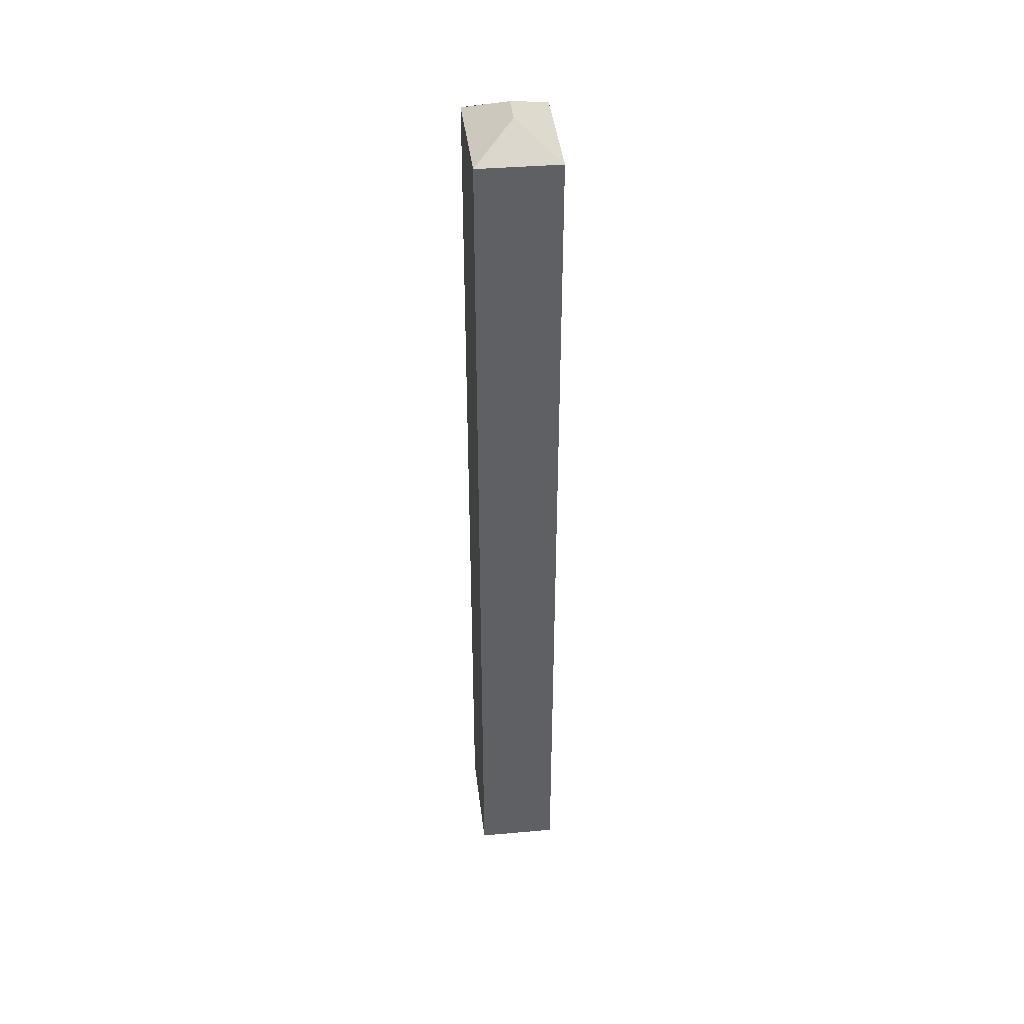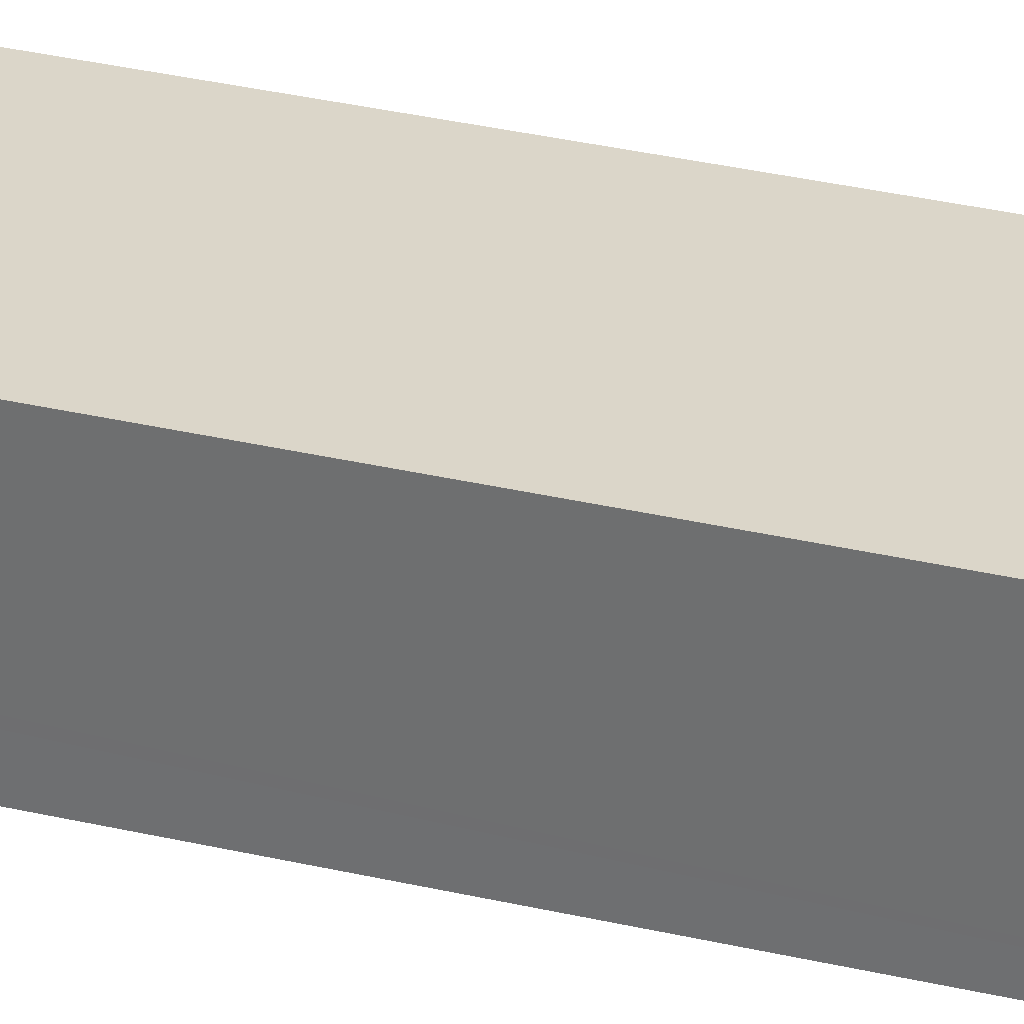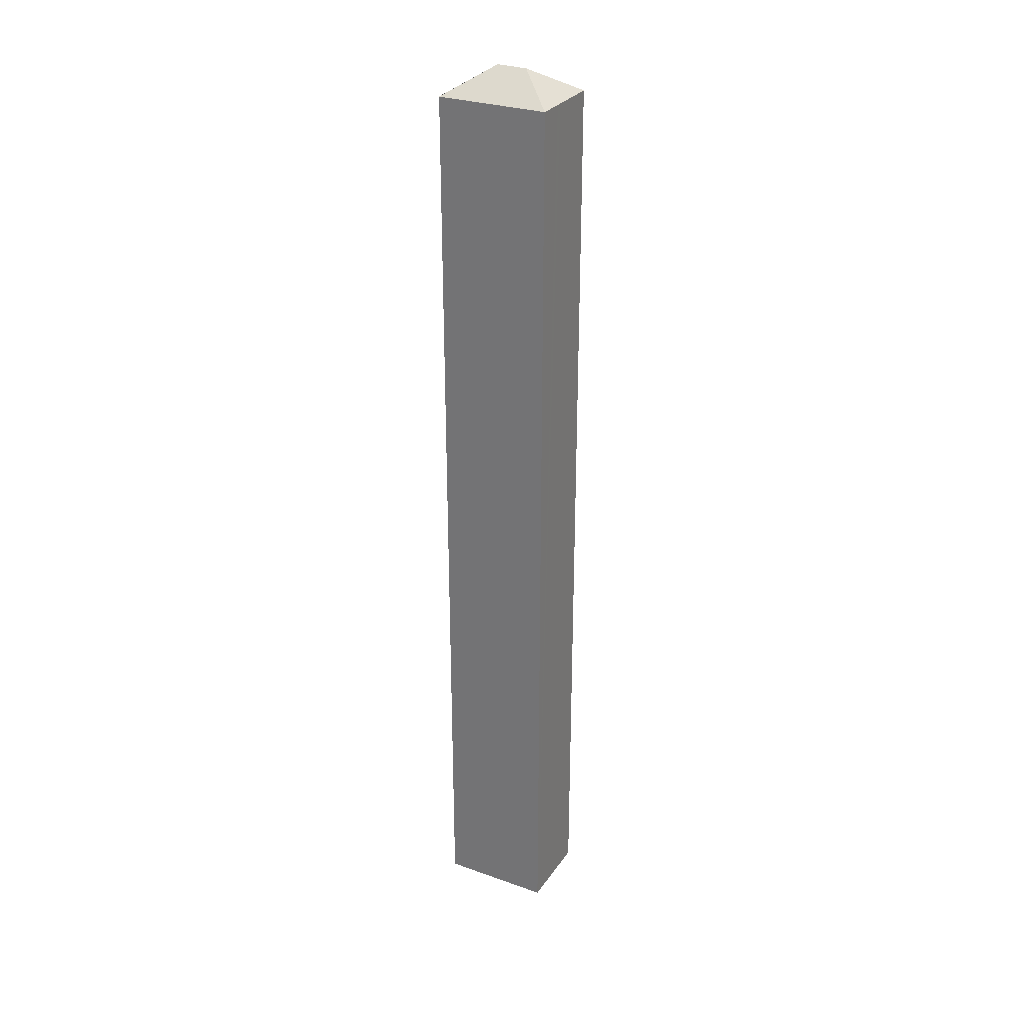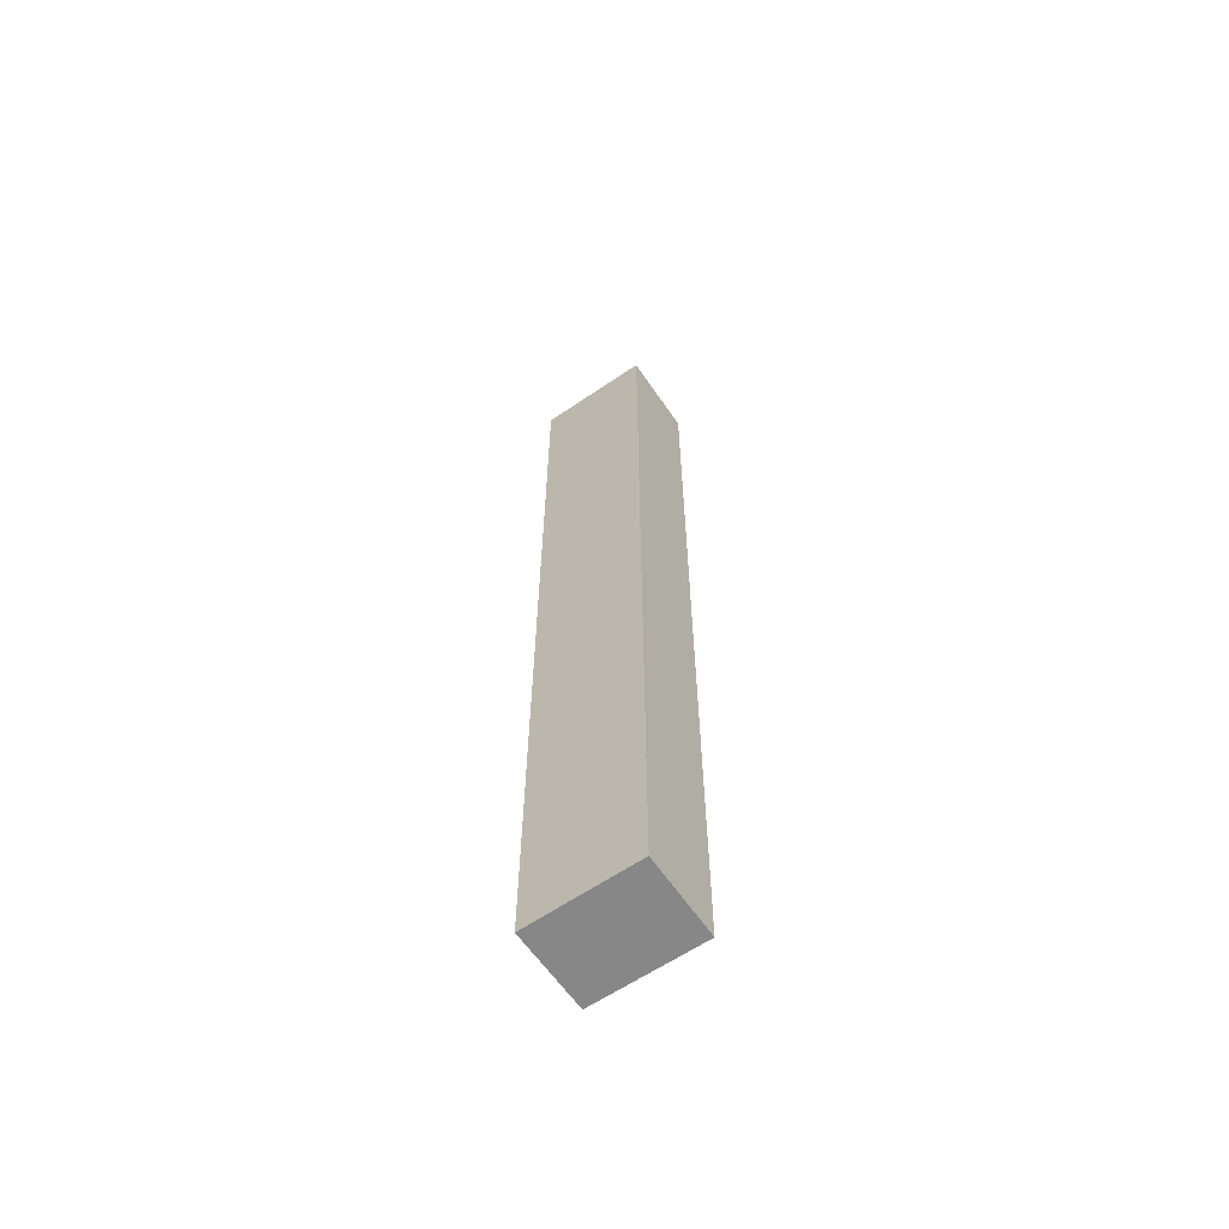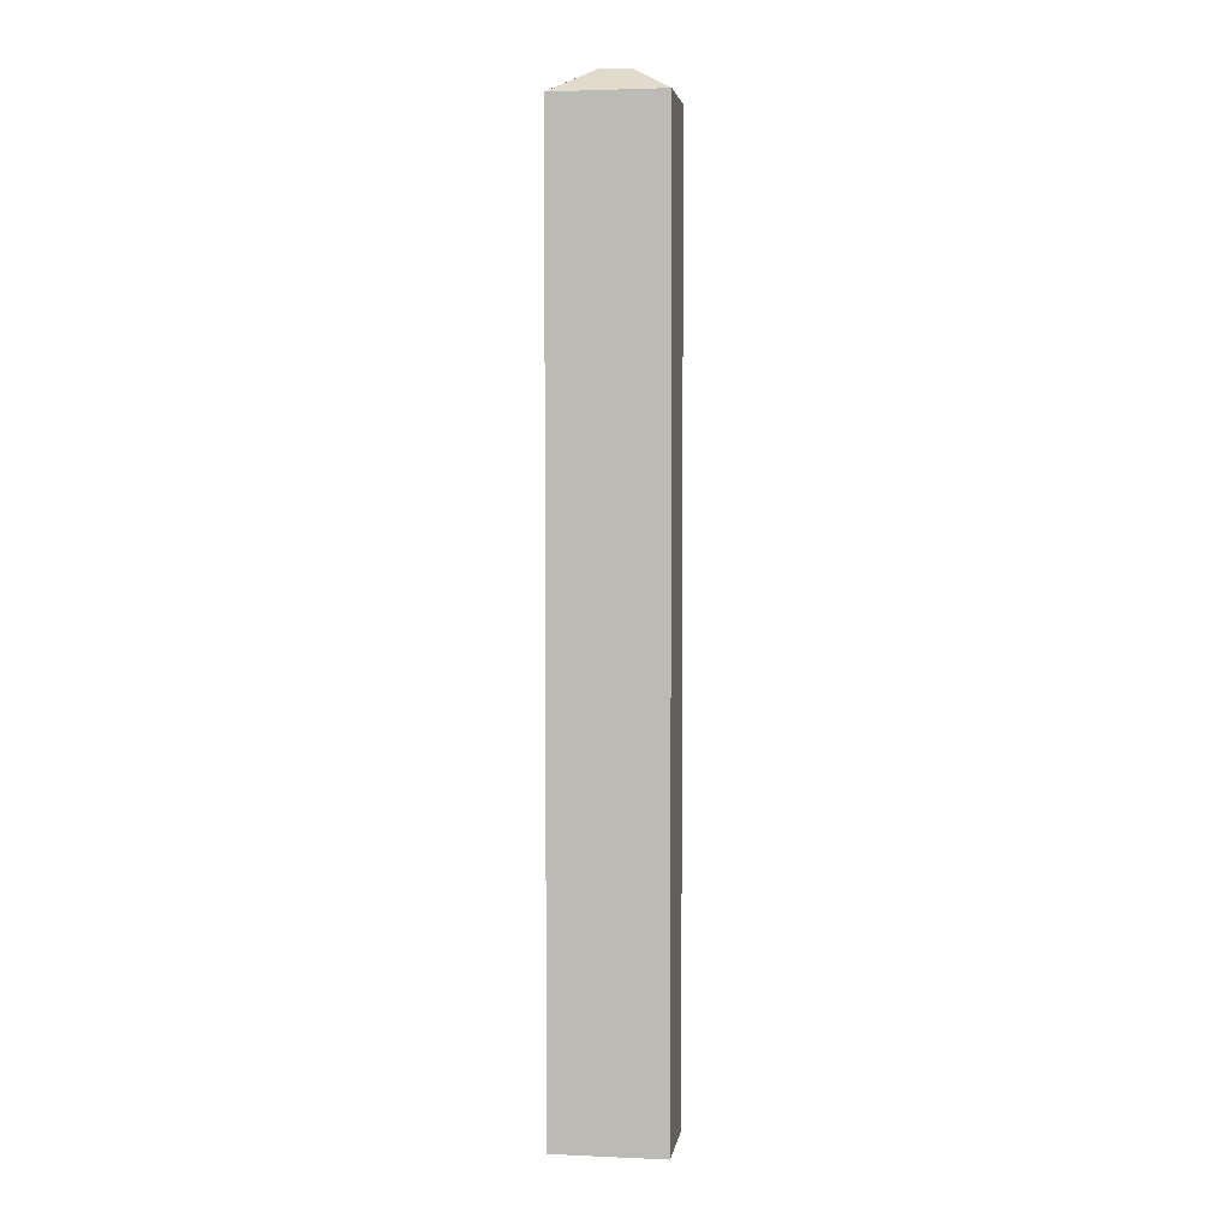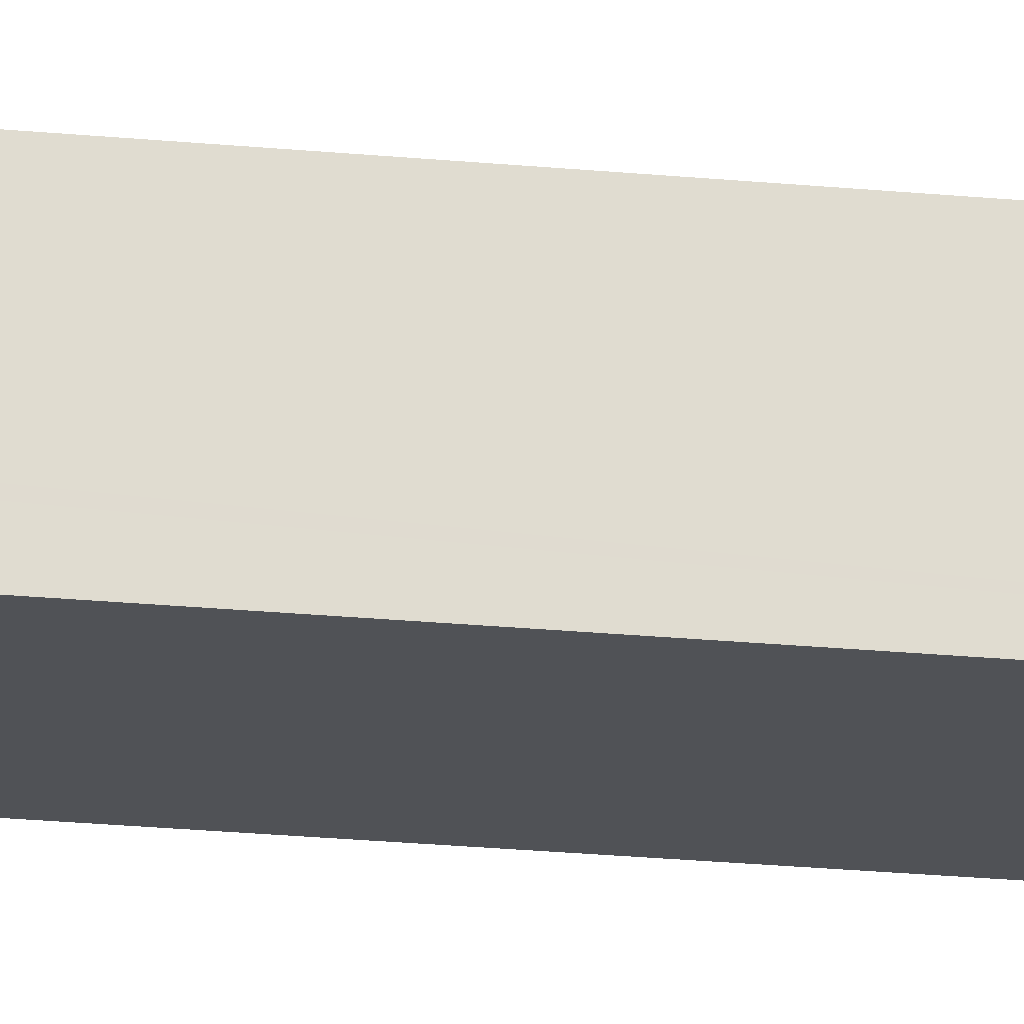
<metadata>
{"format":"obj","ext":"obj","renderer":"f3d","projection":"perspective","resolution":1024,"background":"white","views":[{"elev":41.8,"azim":-102.3,"up":"+Y"},{"elev":25.4,"azim":-67.6,"up":"+Z"},{"elev":29.6,"azim":-157.9,"up":"+Y"},{"elev":-62.6,"azim":28.8,"up":"+Y"},{"elev":4.0,"azim":-177.3,"up":"+Y"},{"elev":-25.9,"azim":-98.5,"up":"+Z"}]}
</metadata>
<code>
v  4.189 53.88 -1.868
v  6.534 52.45 -2.437
v  6.675 52.45 -3.908
v  6.504 52.45 -2.117
v  6.262 52.45 0.405
v  6.24 52.45 0.632
v  2.507 53.88 -2.038
v  6.677 52.43 -3.929
v  0.482 52.46 -4.517
v  0.325 52.45 -3.042
v  0.295 52.45 -2.765
v  0.021 52.45 0.002
v  0 52.43 3.211e-15
v  3.159 52.45 0.32
v  0.482 2.766e-16 -4.517
v  0 0 0
v  0.295 1.693e-16 -2.765
v  0.325 1.863e-16 -3.042
v  6.24 -3.87e-17 0.632
v  0.021 -1.225e-19 0.002
v  3.159 -1.959e-17 0.32
v  6.262 -2.48e-17 0.405
v  6.504 1.296e-16 -2.117
v  6.675 2.393e-16 -3.908
v  6.677 2.406e-16 -3.929
v  6.534 1.492e-16 -2.437
g defaultobject
f 1 2 3
f 2 1 4
f 4 1 5
f 5 1 6
f 7 8 9
f 8 7 1
f 10 7 9
f 7 10 11
f 7 11 12
f 11 13 12
f 1 14 6
f 14 1 12
f 12 1 7
f 15 10 9
f 10 15 11
f 11 15 13
f 13 15 16
f 16 15 17
f 17 15 18
f 13 14 12
f 14 13 16
f 14 16 6
f 6 16 19
f 19 16 20
f 19 20 21
f 19 5 6
f 5 19 4
f 4 19 2
f 2 19 3
f 3 19 8
f 8 19 22
f 8 22 23
f 8 23 24
f 8 24 25
f 24 23 26
f 8 15 9
f 15 8 25
f 21 22 19
f 22 21 23
f 23 21 26
f 26 21 24
f 24 21 20
f 24 20 25
f 25 20 15
f 15 20 18
f 18 20 16
f 18 16 17

</code>
